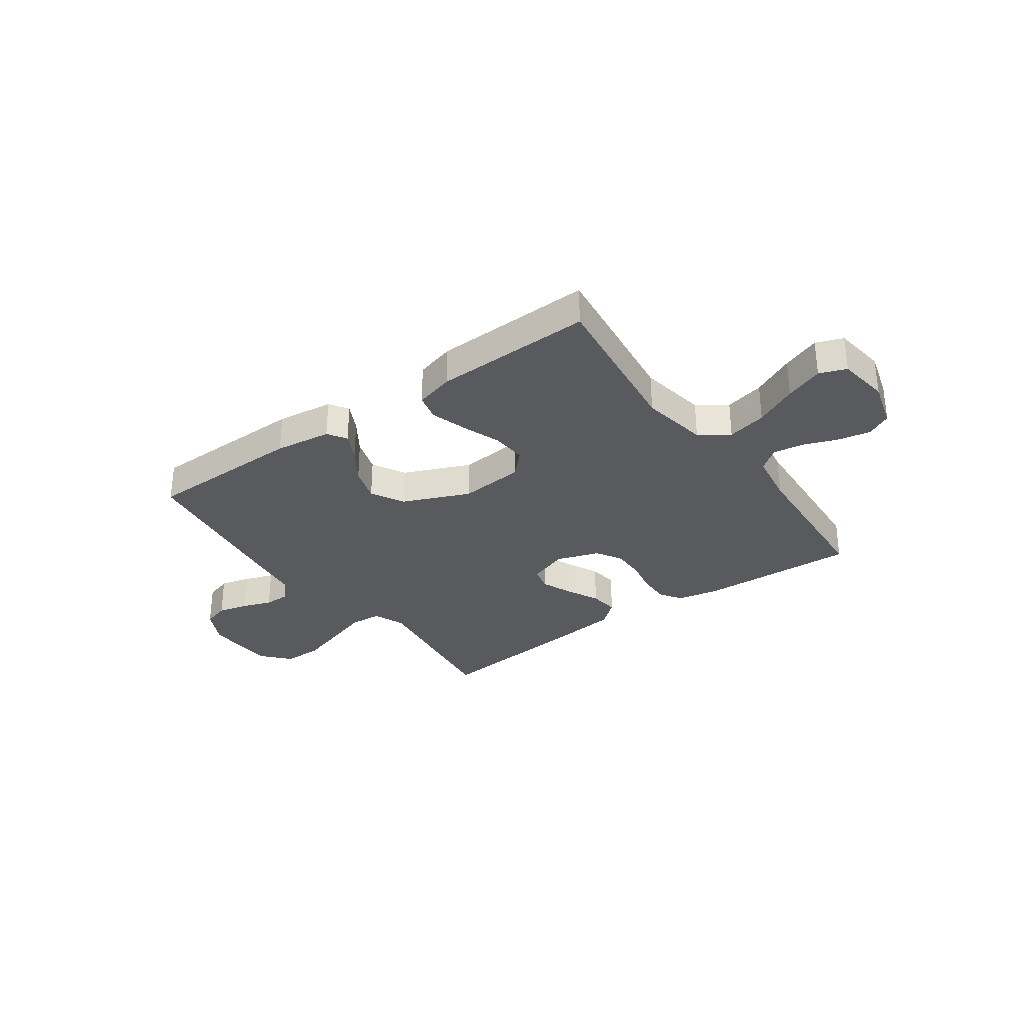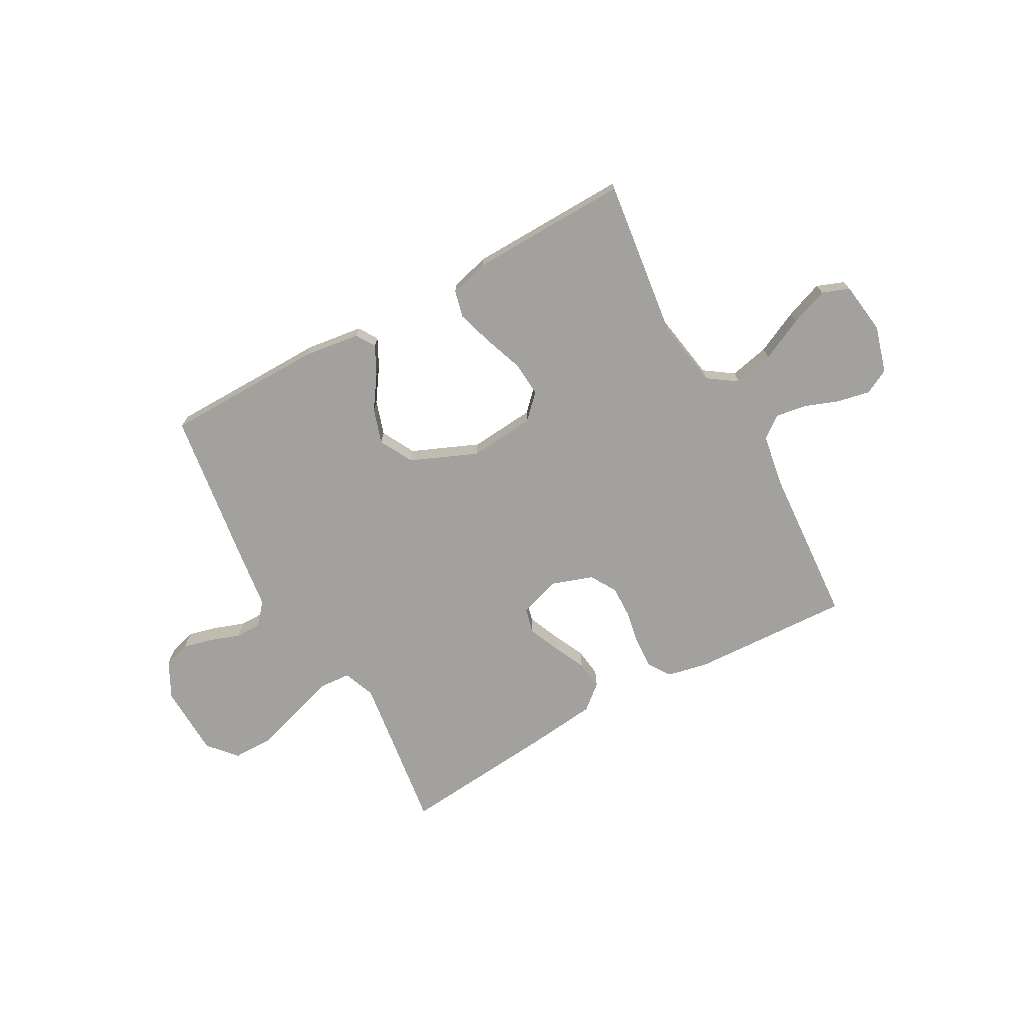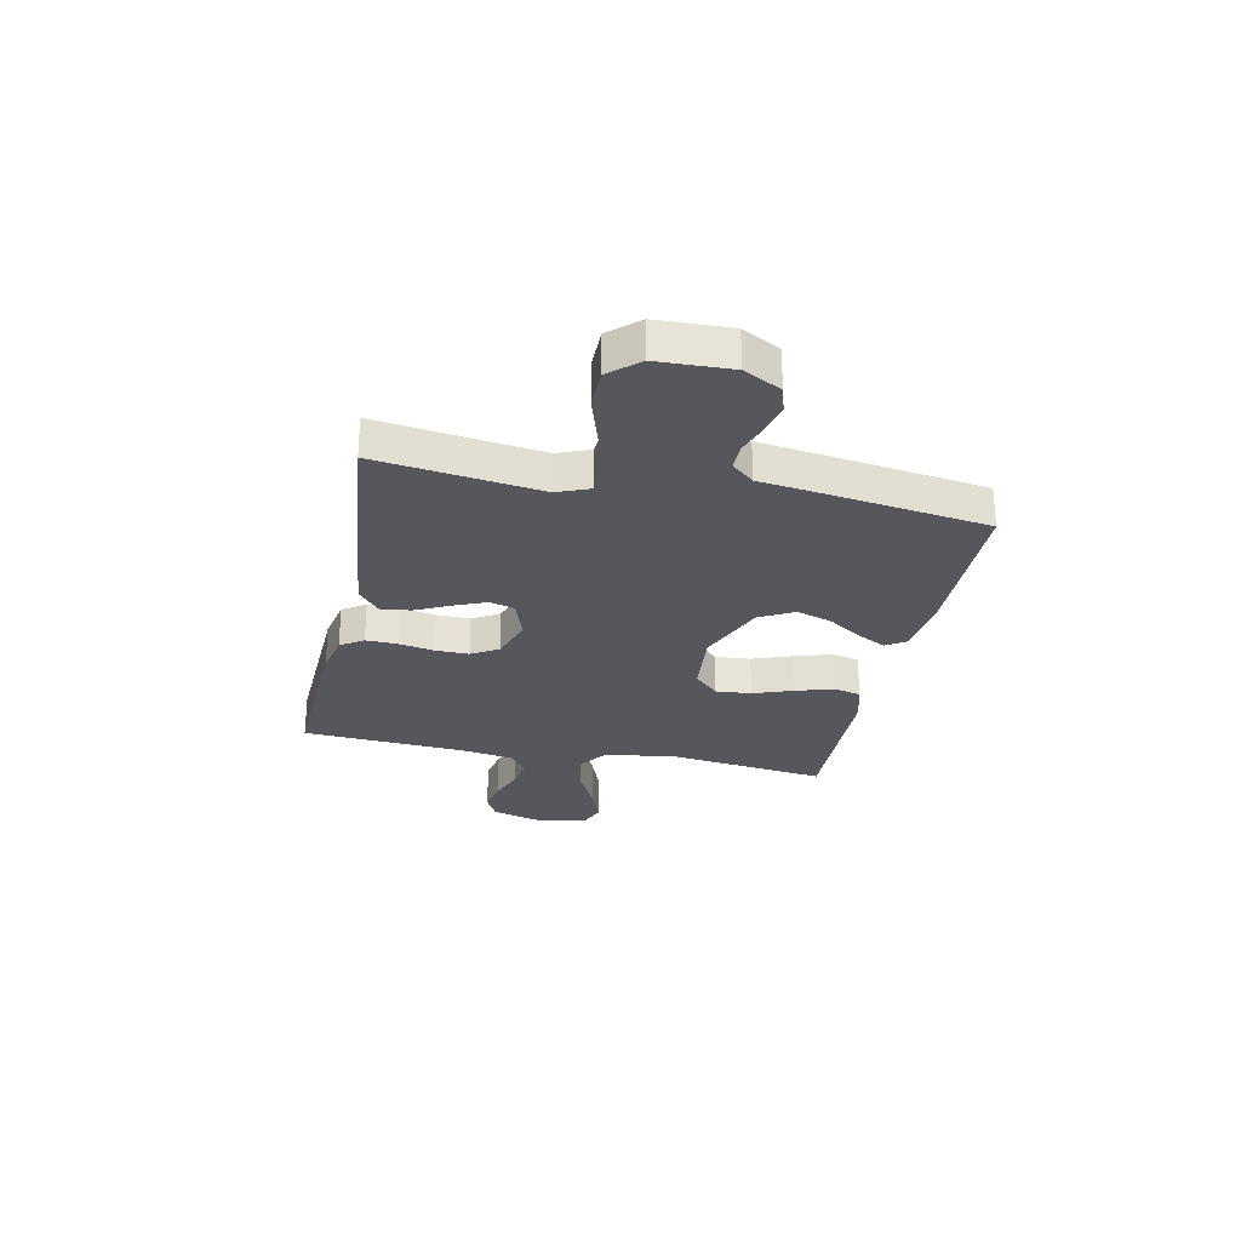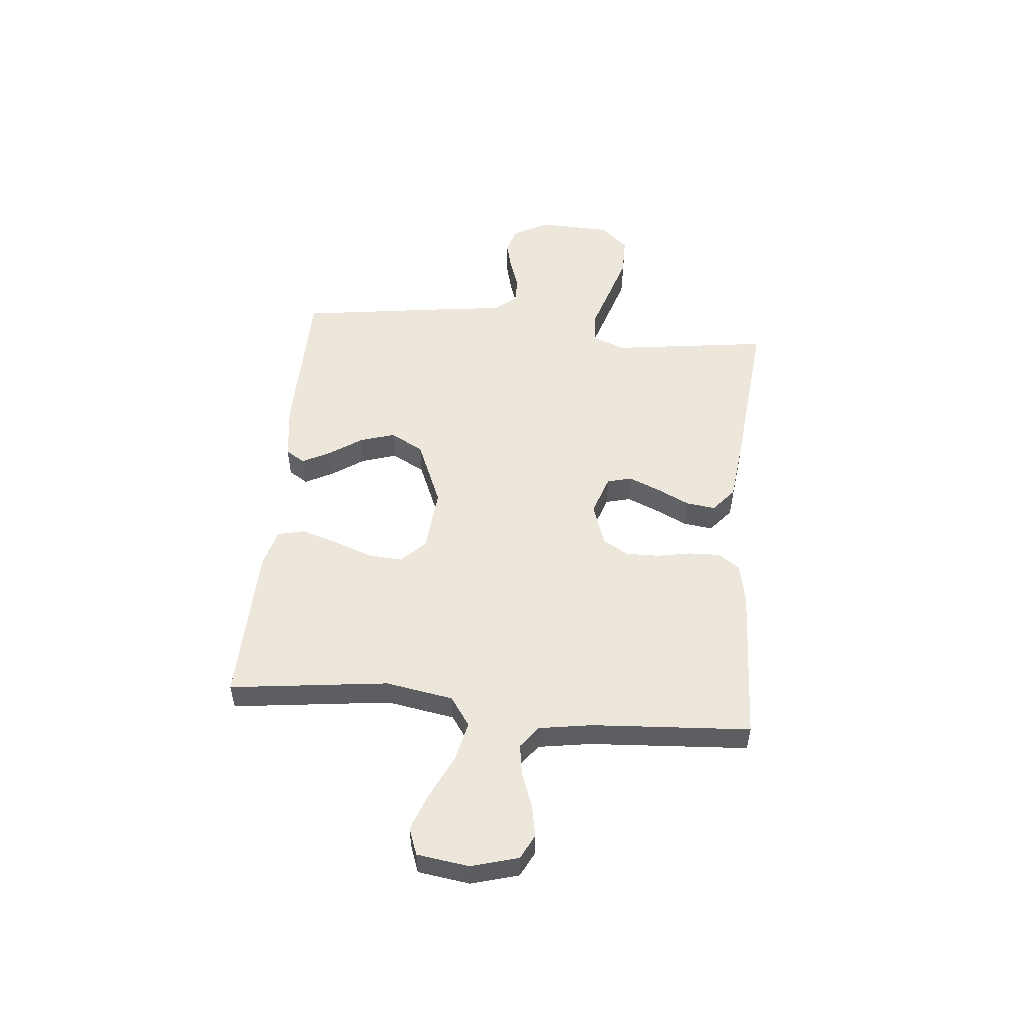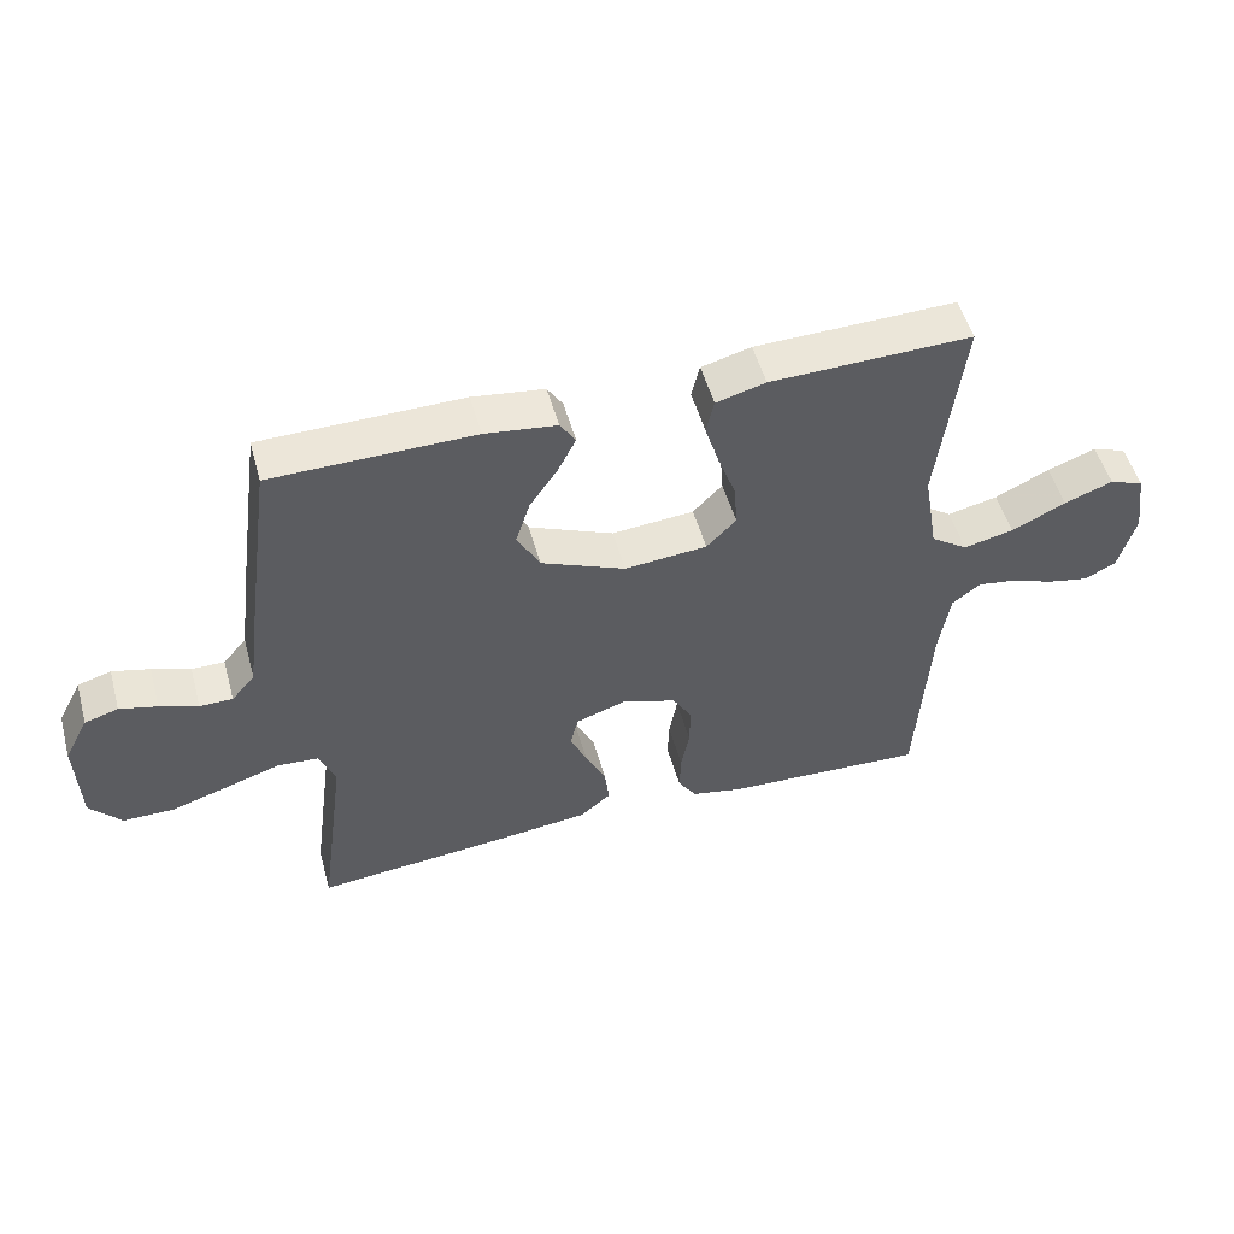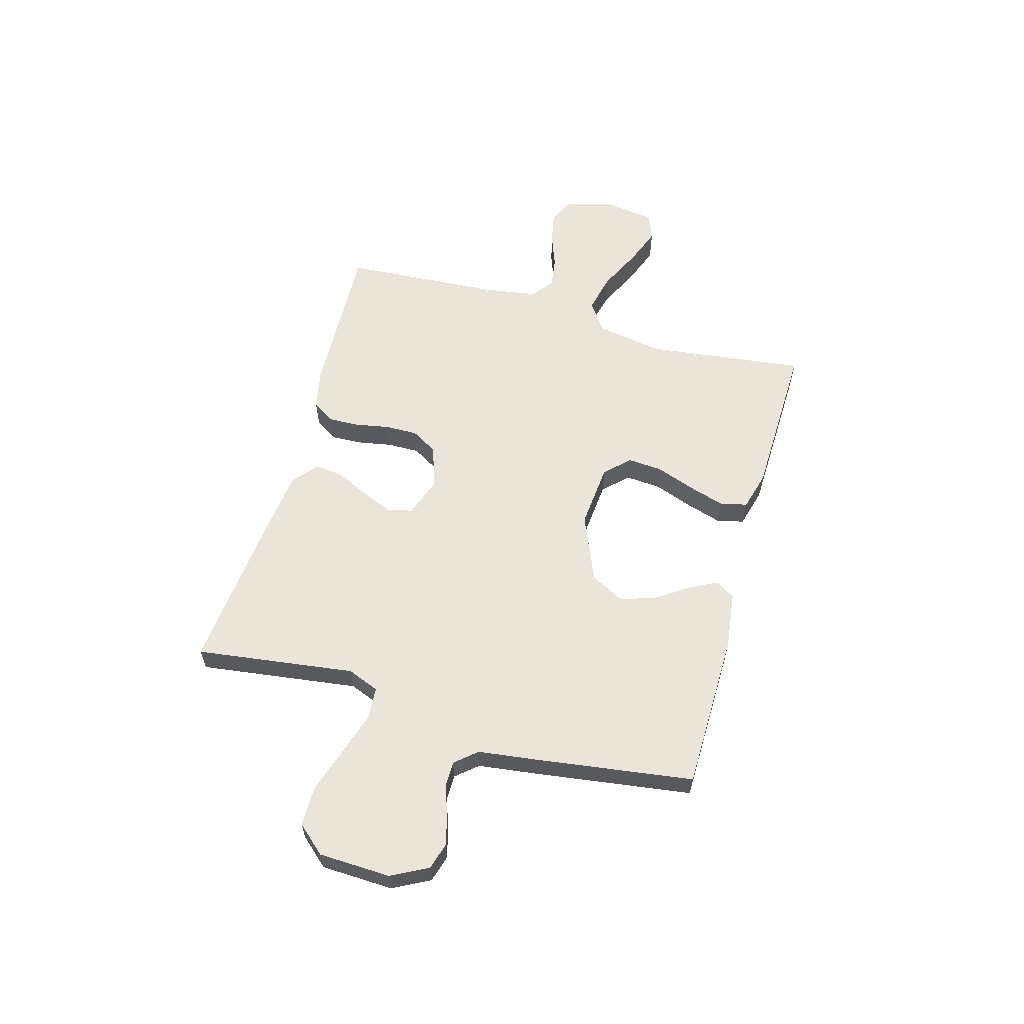
<metadata>
{"format":"obj","ext":"obj","renderer":"f3d","projection":"perspective","resolution":1024,"background":"white","views":[{"elev":-31.5,"azim":35.6,"up":"+Y"},{"elev":-72.1,"azim":28.8,"up":"+Y"},{"elev":-27.6,"azim":-101.8,"up":"+Y"},{"elev":52.3,"azim":95.4,"up":"+Y"},{"elev":51.6,"azim":-15.4,"up":"+Z"},{"elev":59.4,"azim":-74.3,"up":"+Y"}]}
</metadata>
<code>
v 0.5 0.07 -0.5
v 0.2 0.07 -0.487
v 0.122 0.07 -0.471
v 0.094 0.07 -0.429
v 0.096 0.07 -0.371
v 0.108 0.07 -0.306
v 0.109 0.07 -0.244
v 0.08 0.07 -0.195
v 0 0.07 -0.168
v -0.076 0.07 -0.194
v -0.088 0.07 -0.241
v -0.063 0.07 -0.3
v -0.033 0.07 -0.362
v -0.026 0.07 -0.417
v -0.072 0.07 -0.456
v -0.2 0.07 -0.471
v -0.5 0.07 -0.5
v -0.46 0.07 -0.2
v -0.484 0.07 -0.14
v -0.545 0.07 -0.136
v -0.626 0.07 -0.162
v -0.712 0.07 -0.189
v -0.787 0.07 -0.189
v -0.834 0.07 -0.136
v -0.839 0.07 0
v -0.803 0.07 0.069
v -0.753 0.07 0.084
v -0.697 0.07 0.07
v -0.64 0.07 0.05
v -0.591 0.07 0.05
v -0.556 0.07 0.091
v -0.542 0.07 0.2
v -0.5 0.07 0.5
v -0.2 0.07 0.504
v -0.093 0.07 0.49
v -0.07 0.07 0.454
v -0.097 0.07 0.401
v -0.139 0.07 0.339
v -0.16 0.07 0.273
v -0.126 0.07 0.21
v 0 0.07 0.157
v 0.123 0.07 0.168
v 0.167 0.07 0.213
v 0.162 0.07 0.279
v 0.135 0.07 0.353
v 0.114 0.07 0.421
v 0.126 0.07 0.472
v 0.2 0.07 0.492
v 0.5 0.07 0.5
v 0.463 0.07 0.2
v 0.485 0.07 0.072
v 0.54 0.07 0.034
v 0.615 0.07 0.051
v 0.696 0.07 0.09
v 0.768 0.07 0.117
v 0.819 0.07 0.098
v 0.833 0.07 0
v 0.808 0.07 -0.089
v 0.761 0.07 -0.113
v 0.7 0.07 -0.101
v 0.635 0.07 -0.077
v 0.577 0.07 -0.068
v 0.535 0.07 -0.1
v 0.519 0.07 -0.2
v 0.5 0 -0.5
v 0.2 0 -0.487
v 0.122 0 -0.471
v 0.094 0 -0.429
v 0.096 0 -0.371
v 0.108 0 -0.306
v 0.109 0 -0.244
v 0.08 0 -0.195
v 0 0 -0.168
v -0.076 0 -0.194
v -0.088 0 -0.241
v -0.063 0 -0.3
v -0.033 0 -0.362
v -0.026 0 -0.417
v -0.072 0 -0.456
v -0.2 0 -0.471
v -0.5 0 -0.5
v -0.46 0 -0.2
v -0.484 0 -0.14
v -0.545 0 -0.136
v -0.626 0 -0.162
v -0.712 0 -0.189
v -0.787 0 -0.189
v -0.834 0 -0.136
v -0.839 0 0
v -0.803 0 0.069
v -0.753 0 0.084
v -0.697 0 0.07
v -0.64 0 0.05
v -0.591 0 0.05
v -0.556 0 0.091
v -0.542 0 0.2
v -0.5 0 0.5
v -0.2 0 0.504
v -0.093 0 0.49
v -0.07 0 0.454
v -0.097 0 0.401
v -0.139 0 0.339
v -0.16 0 0.273
v -0.126 0 0.21
v 0 0 0.157
v 0.123 0 0.168
v 0.167 0 0.213
v 0.162 0 0.279
v 0.135 0 0.353
v 0.114 0 0.421
v 0.126 0 0.472
v 0.2 0 0.492
v 0.5 0 0.5
v 0.463 0 0.2
v 0.485 0 0.072
v 0.54 0 0.034
v 0.615 0 0.051
v 0.696 0 0.09
v 0.768 0 0.117
v 0.819 0 0.098
v 0.833 0 0
v 0.808 0 -0.089
v 0.761 0 -0.113
v 0.7 0 -0.101
v 0.635 0 -0.077
v 0.577 0 -0.068
v 0.535 0 -0.1
v 0.519 0 -0.2
f 58 59 60 61
f 58 61 62
f 57 58 62
f 56 57 62
f 53 54 55 56
f 53 56 62
f 52 53 62 63
f 47 48 49 50
f 47 50 51
f 44 45 46 47
f 44 47 51
f 43 44 51 52
f 35 36 37 38
f 35 38 39
f 34 35 39
f 31 32 33 34
f 30 31 34 39
f 26 27 28 29
f 24 25 26 29
f 24 29 30
f 20 21 22 23
f 20 23 24 30
f 15 16 17 18
f 15 18 19
f 12 13 14 15
f 11 12 15 19
f 10 11 19
f 9 10 19
f 3 4 5 6
f 3 6 7
f 64 1 2 3
f 64 3 7
f 63 64 7 8
f 42 43 52 63
f 41 42 63 8
f 40 41 8 9
f 20 30 39 40
f 9 19 20 40
f 125 124 123 122
f 126 125 122
f 126 122 121
f 126 121 120
f 120 119 118 117
f 126 120 117
f 127 126 117 116
f 114 113 112 111
f 115 114 111
f 111 110 109 108
f 115 111 108
f 116 115 108 107
f 102 101 100 99
f 103 102 99
f 103 99 98
f 98 97 96 95
f 103 98 95 94
f 93 92 91 90
f 93 90 89 88
f 94 93 88
f 87 86 85 84
f 94 88 87 84
f 82 81 80 79
f 83 82 79
f 79 78 77 76
f 83 79 76 75
f 83 75 74
f 83 74 73
f 70 69 68 67
f 71 70 67
f 67 66 65 128
f 71 67 128
f 72 71 128 127
f 127 116 107 106
f 72 127 106 105
f 73 72 105 104
f 104 103 94 84
f 104 84 83 73
f 1 65 66 2
f 2 66 67 3
f 3 67 68 4
f 4 68 69 5
f 5 69 70 6
f 6 70 71 7
f 7 71 72 8
f 8 72 73 9
f 9 73 74 10
f 10 74 75 11
f 11 75 76 12
f 12 76 77 13
f 13 77 78 14
f 14 78 79 15
f 15 79 80 16
f 16 80 81 17
f 17 81 82 18
f 18 82 83 19
f 19 83 84 20
f 20 84 85 21
f 21 85 86 22
f 22 86 87 23
f 23 87 88 24
f 24 88 89 25
f 25 89 90 26
f 26 90 91 27
f 27 91 92 28
f 28 92 93 29
f 29 93 94 30
f 30 94 95 31
f 31 95 96 32
f 32 96 97 33
f 33 97 98 34
f 34 98 99 35
f 35 99 100 36
f 36 100 101 37
f 37 101 102 38
f 38 102 103 39
f 39 103 104 40
f 40 104 105 41
f 41 105 106 42
f 42 106 107 43
f 43 107 108 44
f 44 108 109 45
f 45 109 110 46
f 46 110 111 47
f 47 111 112 48
f 48 112 113 49
f 49 113 114 50
f 50 114 115 51
f 51 115 116 52
f 52 116 117 53
f 53 117 118 54
f 54 118 119 55
f 55 119 120 56
f 56 120 121 57
f 57 121 122 58
f 58 122 123 59
f 59 123 124 60
f 60 124 125 61
f 61 125 126 62
f 62 126 127 63
f 63 127 128 64
f 64 128 65 1

</code>
